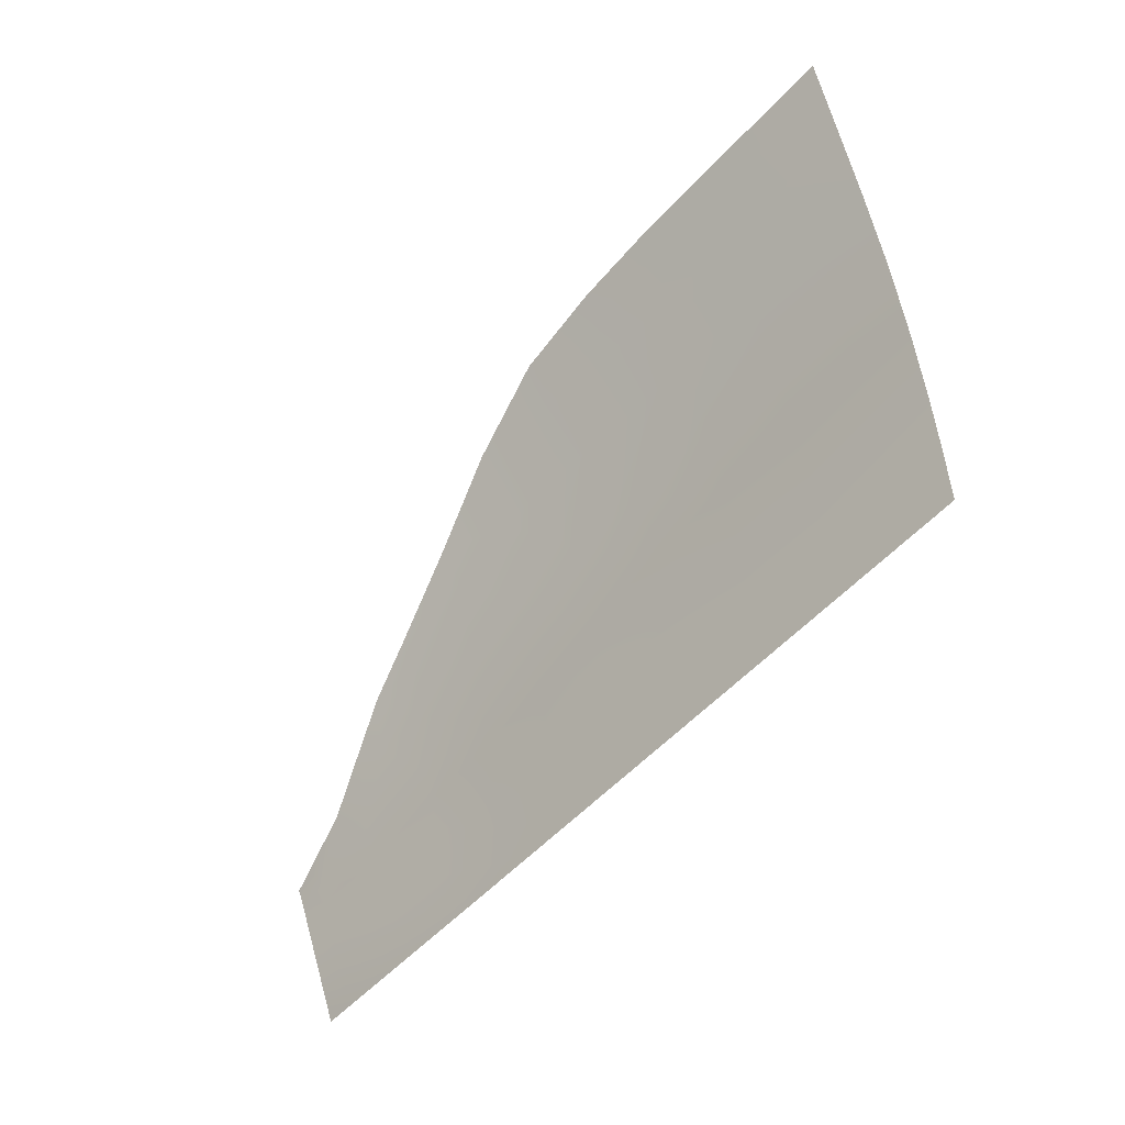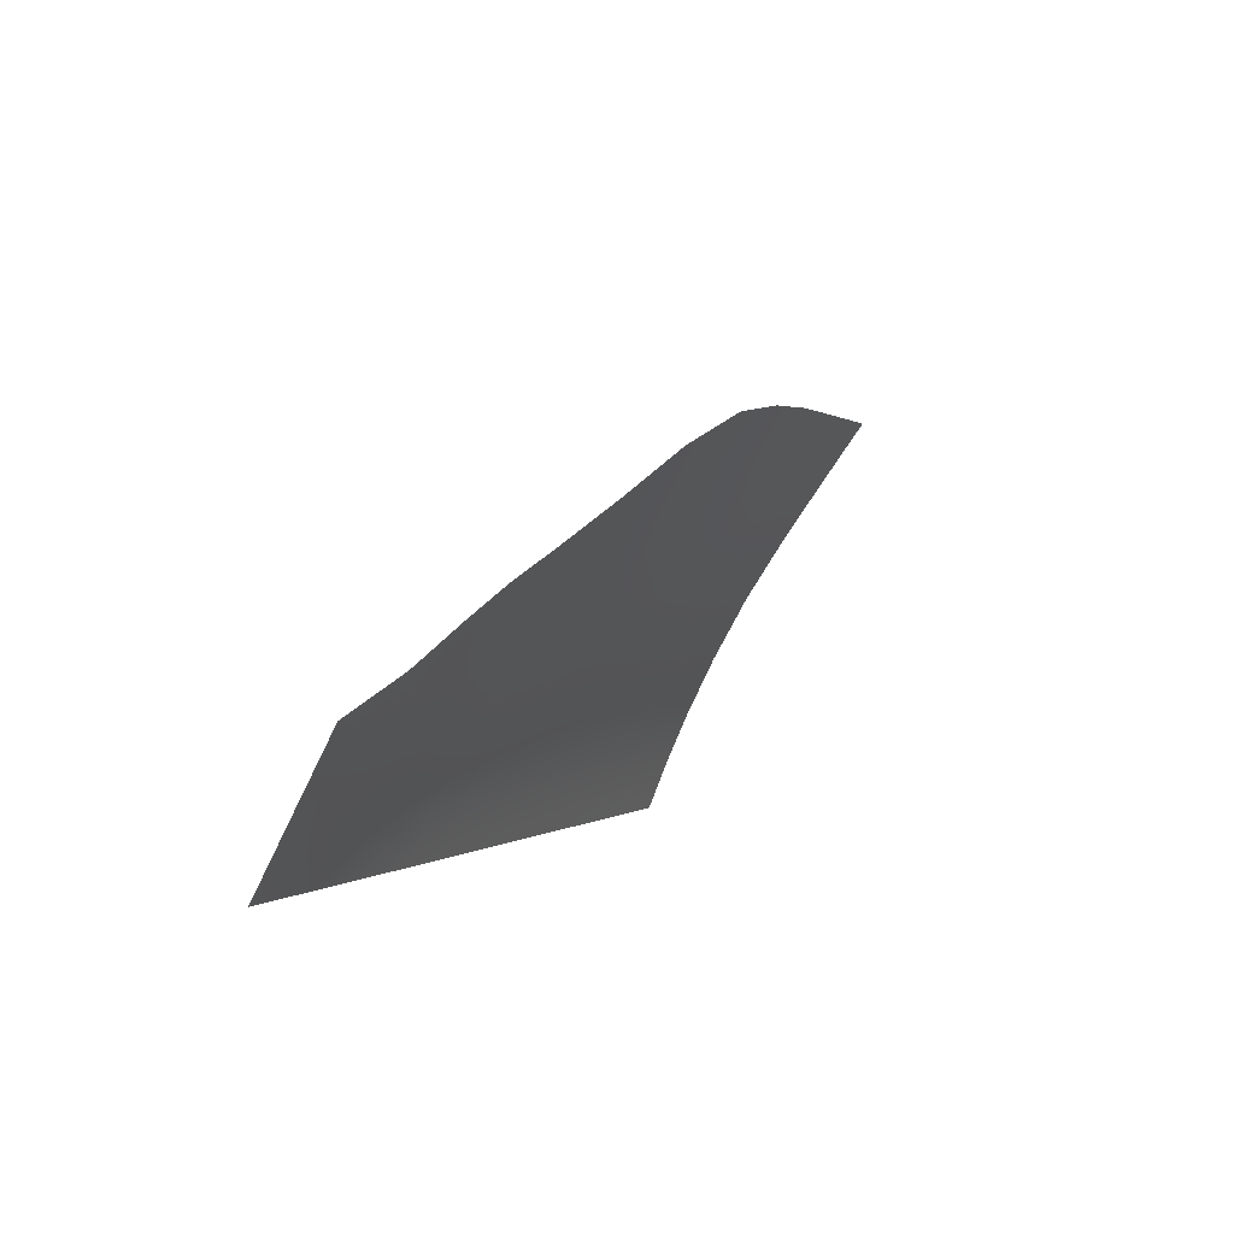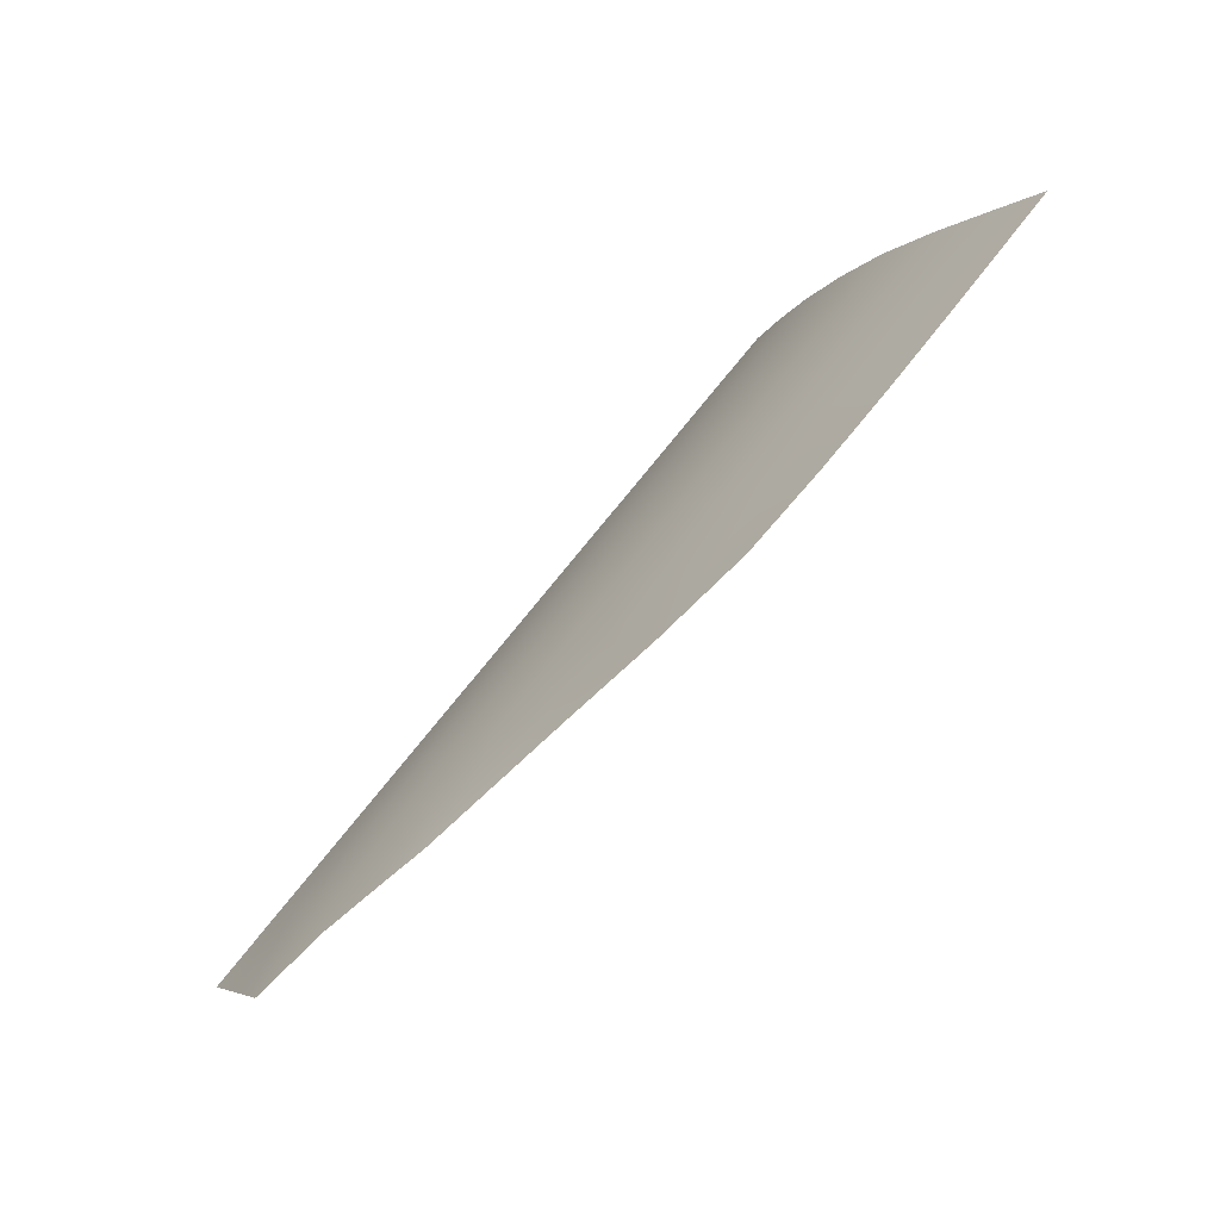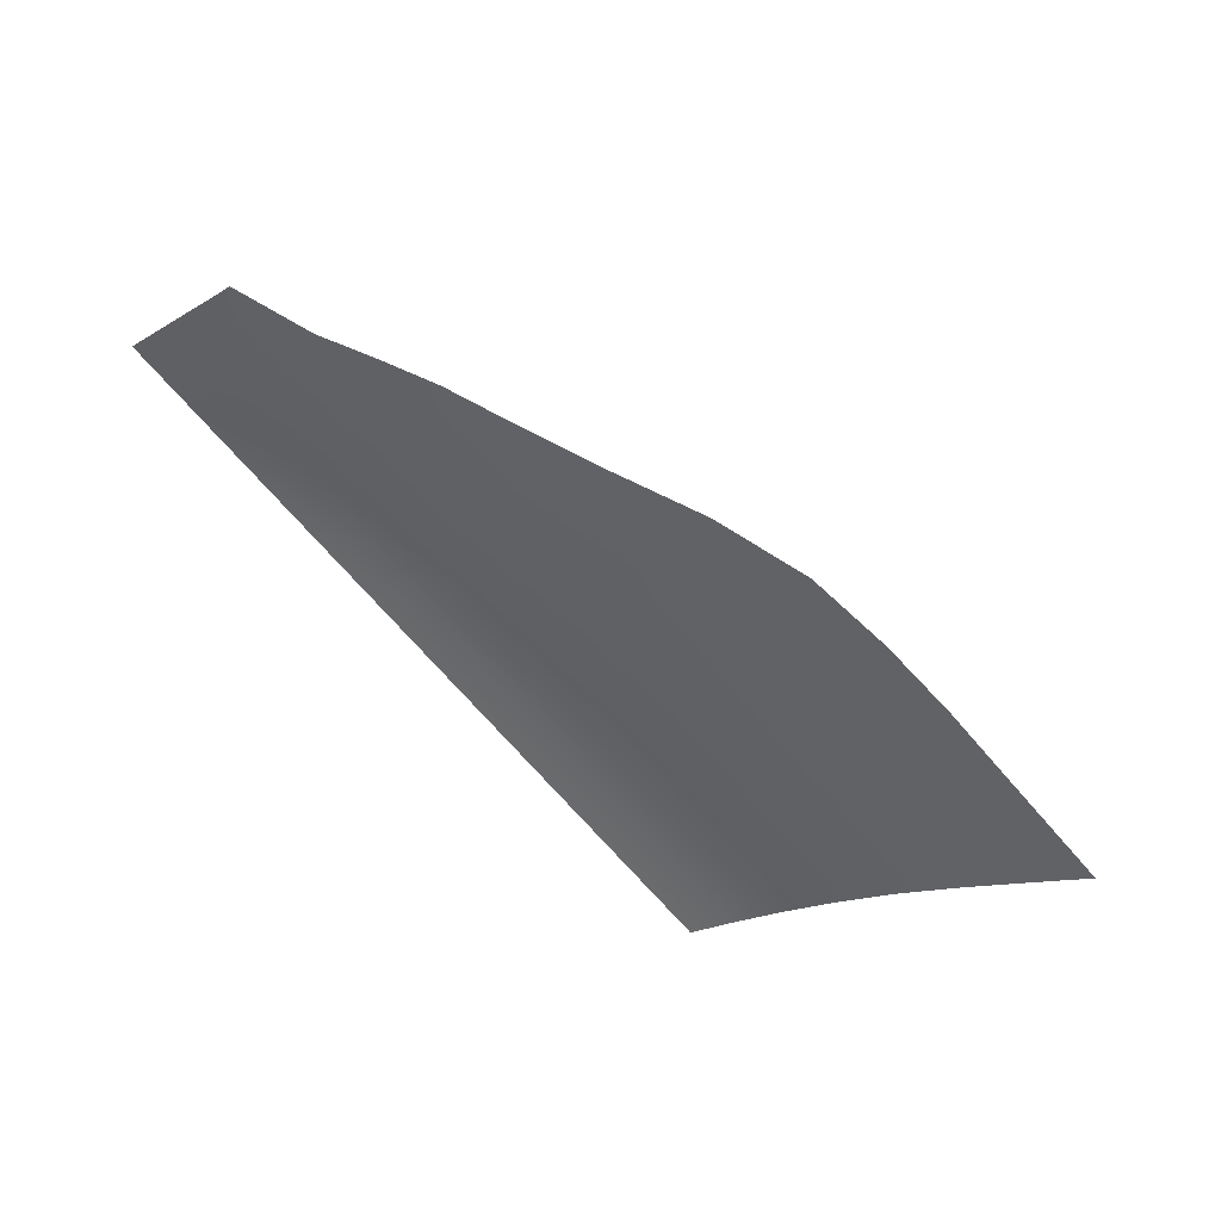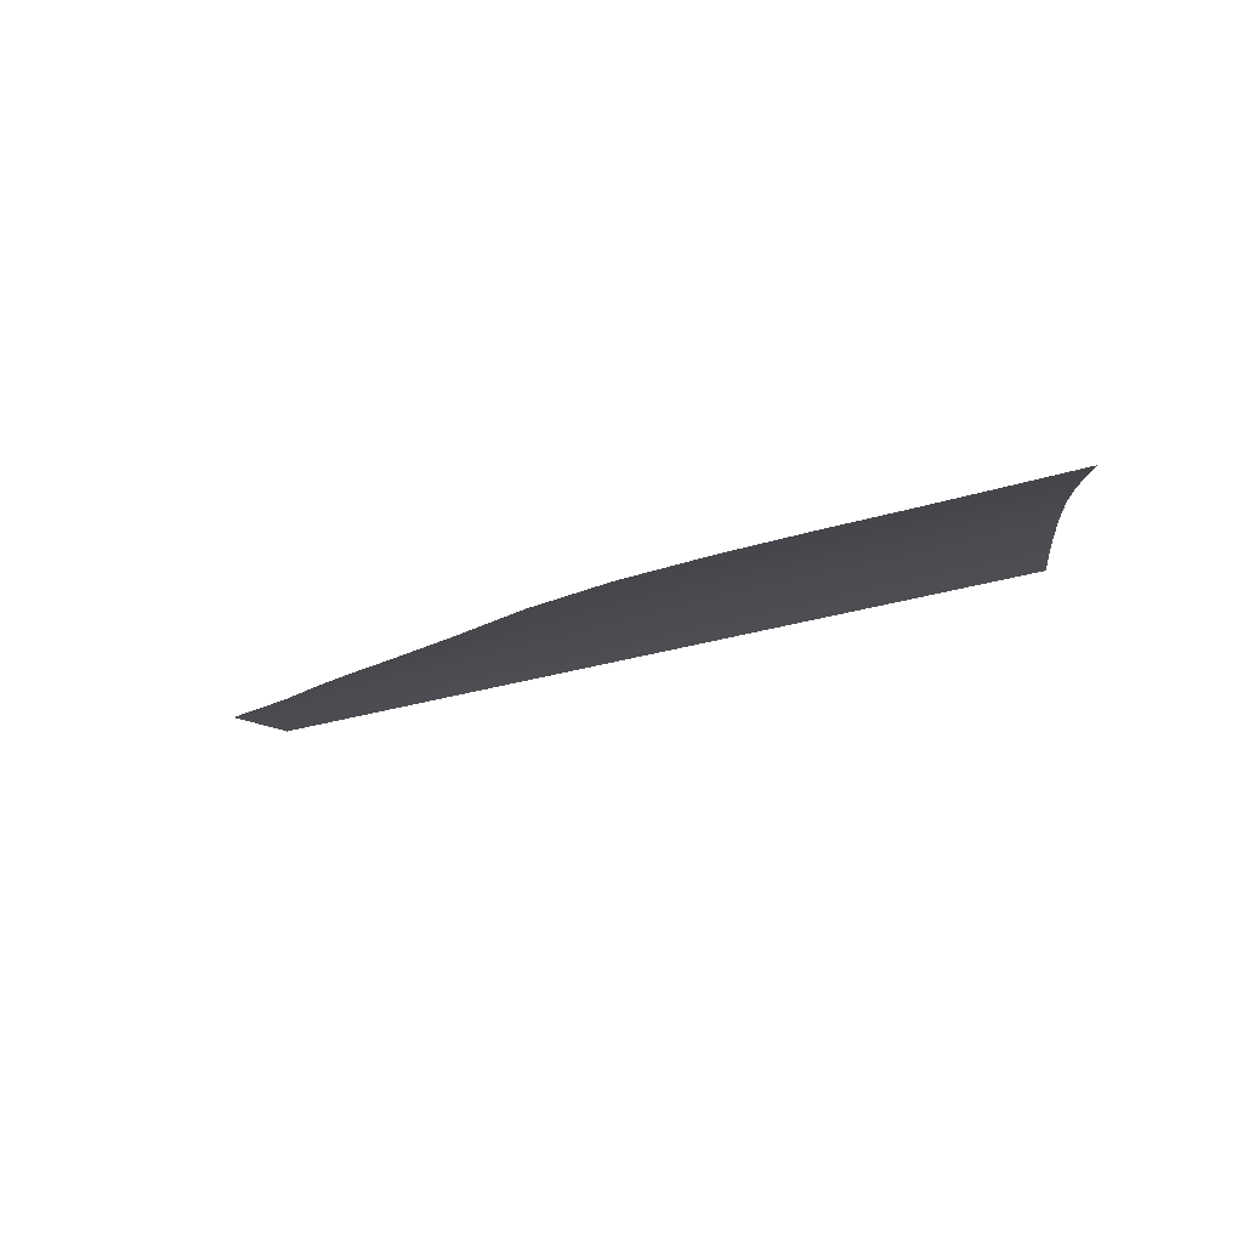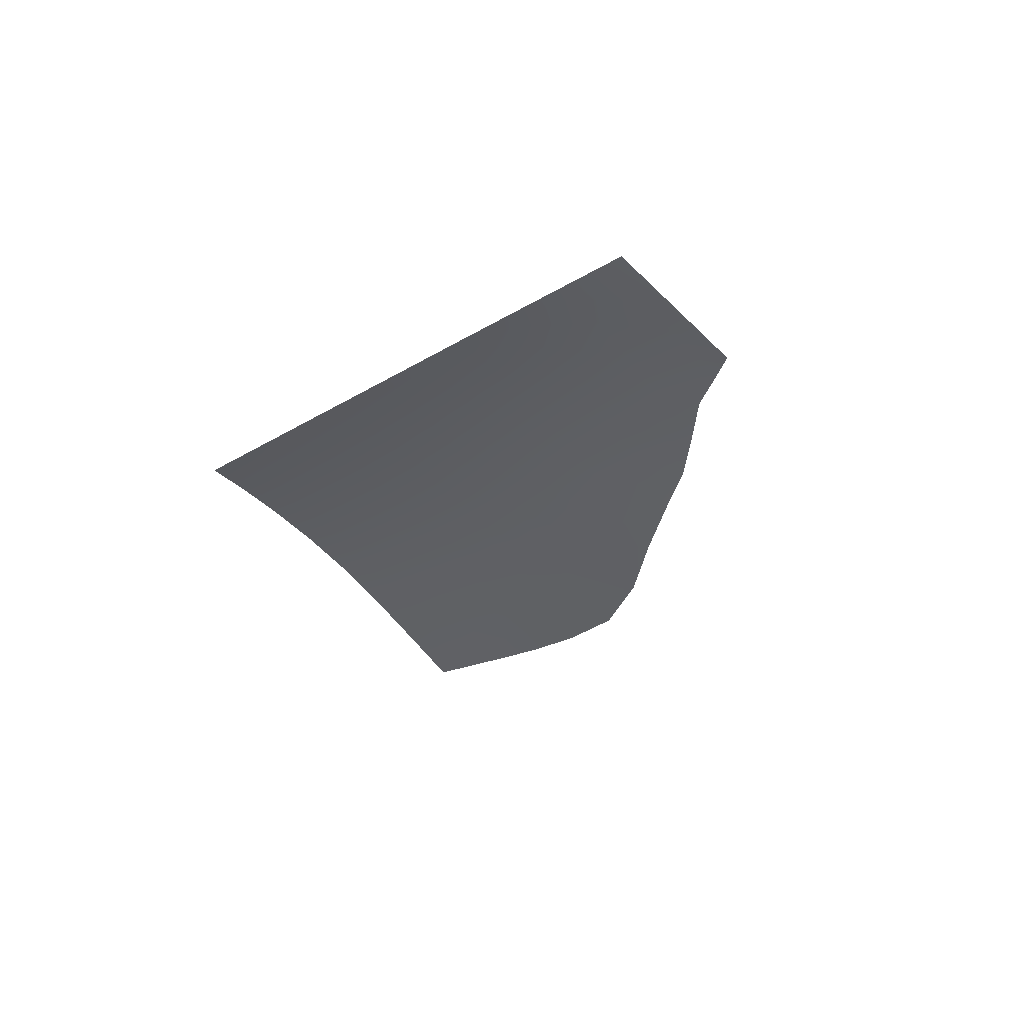
<metadata>
{"format":"obj","ext":"obj","renderer":"f3d","projection":"perspective","resolution":1024,"background":"white","views":[{"elev":-52.7,"azim":-132.4,"up":"+Y"},{"elev":-1.7,"azim":110.0,"up":"+Y"},{"elev":71.0,"azim":127.8,"up":"+Y"},{"elev":-68.0,"azim":128.4,"up":"+Z"},{"elev":-35.7,"azim":-160.8,"up":"+Z"},{"elev":-13.6,"azim":54.2,"up":"+Z"}]}
</metadata>
<code>
v  1.464 61.12 74
v  -0.0741 67.37 69.97
v  -8.454 61.55 73.93
v  -9.809 67.75 69.93
v  -17.49 61.92 73.88
v  -18.81 68.11 69.91
v  -24.03 62.12 73.89
v  -25.41 68.36 69.9
v  -2.868 35.16 86.81
v  -4.007 40.67 84.71
v  -11.9 35.5 86.73
v  -13.03 41 84.63
v  18.11 34.4 87.01
v  16.74 39.86 84.89
v  7.505 34.75 86.92
v  6.271 40.26 84.81
v  45.73 33.53 87.17
v  46.59 29.74 88.55
v  54.82 33.21 87.16
v  55.53 29.44 88.61
v  42.84 44.65 82.16
v  44.48 38.75 85.04
v  52.45 43.86 82.2
v  53.77 38.31 85
v  15.05 46.39 81.97
v  13.28 53.56 78.28
v  4.786 46.82 81.91
v  3.1 54.02 78.25
v  -5.386 47.28 81.8
v  -6.92 54.44 78.18
v  -14.41 47.62 81.74
v  -15.94 54.76 78.14
v  63.9 37.87 84.71
v  64.84 32.92 86.98
v  72.33 37.04 84.68
v  72.82 32.58 86.84
v  -1.795 29.9 88.63
v  -2.095 31.38 88.12
v  -10.83 30.21 88.54
v  -11.13 31.69 88.04
v  19.38 29.19 88.83
v  19.02 30.65 88.32
v  8.669 29.55 88.73
v  8.345 31.01 88.23
v  65.35 29.13 88.61
v  65.55 27.65 89.24
v  73.16 28.85 88.61
v  73.3 27.4 89.29
v  -10.78 72.11 67.09
v  -11.4 74.9 65.27
v  -19.77 72.48 67.06
v  -20.38 75.27 65.24
v  -1.816 74.52 65.35
v  -1.153 71.73 67.15
v  7.964 73.7 65.68
v  8.271 71.32 67.2
v  9.696 67.17 69.83
v  17.36 70.74 67.26
v  18.86 67.25 69.43
v  38.27 58.08 74.27
v  41.08 50.97 78.65
v  48.21 54.22 76.12
v  50.12 49.48 79.07
v  60.02 50.15 77.9
v  54.8 53.51 76.02
v  57 48.96 78.9
v  53.93 52.47 76.85
v  62.43 43.14 81.99
v  71.78 40.78 82.79
v  24.54 45.82 82.06
v  26.41 39.47 84.96
v  33.85 45.19 82.13
v  35.6 39.09 85
v  27.85 34.08 87.08
v  28.79 30.32 88.41
v  36.97 33.79 87.13
v  37.89 30.02 88.48
v  32 52.1 78.38
v  29.86 59.99 73.57
v  22.88 52.94 78.3
v  21.32 60.66 73.6
v  11.53 60.85 73.89
v  -22.44 54.95 78.14
v  -18.29 35.7 86.68
v  -19.46 41.2 84.6
v  -17.5 31.9 87.98
v  -20.88 47.8 81.73
v  -17.19 30.43 88.48
v  46.92 28.26 89.09
v  55.8 27.97 89.16
v  38.25 28.55 89
v  -27.03 75.53 65.23
v  -26.4 72.75 67.06
v  18.3 71.96 66.44
v  28.79 67.62 68.75
v  38.6 61.99 71.63
v  48.19 56.88 74.26
v  75.25 39.92 83.09
v  75.14 41.91 82.1
v  72.65 43.05 81.54
v  75.51 36.74 84.66
v  76.23 27.31 89.31
v  76.12 28.76 88.6
v  75.84 32.47 86.77
v  66.32 45.91 80.15
v  29.15 28.86 88.92
g H124_285B_R_DTaSI_H124_285B_R
f 1 2 3
f 2 4 3
f 5 6 7
f 6 8 7
f 9 10 11
f 11 10 12
f 13 14 15
f 15 14 16
f 17 18 19
f 18 20 19
f 21 22 23
f 22 24 23
f 25 26 27
f 27 26 28
f 29 30 31
f 31 30 32
f 33 34 35
f 36 35 34
f 37 38 39
f 39 38 40
f 41 42 43
f 43 42 44
f 45 46 47
f 48 47 46
f 49 50 51
f 51 50 52
f 53 54 55
f 56 55 54
f 56 57 58
f 58 57 59
f 60 61 62
f 61 63 62
f 64 65 66
f 66 65 67
f 68 33 69
f 33 35 69
f 70 71 72
f 71 73 72
f 74 75 76
f 75 77 76
f 78 79 80
f 80 79 81
f 3 30 1
f 1 30 28
f 26 82 28
f 28 82 1
f 82 57 1
f 1 57 2
f 7 83 5
f 5 83 32
f 5 32 3
f 32 30 3
f 3 4 5
f 5 4 6
f 11 12 84
f 12 85 84
f 84 86 11
f 11 86 40
f 11 40 9
f 40 38 9
f 15 16 9
f 16 10 9
f 9 38 15
f 15 38 44
f 42 13 44
f 44 13 15
f 22 17 24
f 19 24 17
f 73 76 22
f 22 76 17
f 76 77 17
f 17 77 18
f 23 63 21
f 21 63 61
f 78 72 61
f 61 72 21
f 72 73 21
f 21 73 22
f 27 28 29
f 28 30 29
f 29 10 27
f 27 10 16
f 14 25 16
f 16 25 27
f 31 32 87
f 32 83 87
f 87 85 31
f 31 85 12
f 31 12 29
f 12 10 29
f 34 33 19
f 33 24 19
f 19 20 34
f 34 20 45
f 34 45 36
f 45 47 36
f 39 40 88
f 40 86 88
f 43 44 37
f 44 38 37
f 18 89 20
f 90 20 89
f 77 91 18
f 18 91 89
f 20 90 45
f 45 90 46
f 92 93 52
f 52 93 51
f 93 8 51
f 51 8 6
f 51 6 49
f 6 4 49
f 54 53 49
f 53 50 49
f 2 54 4
f 49 4 54
f 57 56 2
f 2 56 54
f 94 58 95
f 59 95 58
f 94 55 58
f 58 55 56
f 96 60 97
f 62 97 60
f 95 79 96
f 96 79 60
f 79 78 60
f 60 78 61
f 97 62 65
f 65 62 67
f 66 67 63
f 62 63 67
f 98 99 69
f 99 100 69
f 69 35 98
f 98 35 101
f 102 103 48
f 103 47 48
f 35 36 101
f 101 36 104
f 36 47 104
f 104 47 103
f 68 69 105
f 69 100 105
f 66 68 64
f 105 64 68
f 68 66 23
f 66 63 23
f 23 24 68
f 68 24 33
f 72 78 70
f 70 78 80
f 70 80 25
f 80 26 25
f 25 14 70
f 70 14 71
f 76 73 74
f 74 73 71
f 74 71 13
f 71 14 13
f 13 42 74
f 74 42 75
f 91 77 106
f 106 77 75
f 106 75 41
f 75 42 41
f 59 81 95
f 79 95 81
f 81 59 82
f 59 57 82
f 80 81 26
f 82 26 81

</code>
